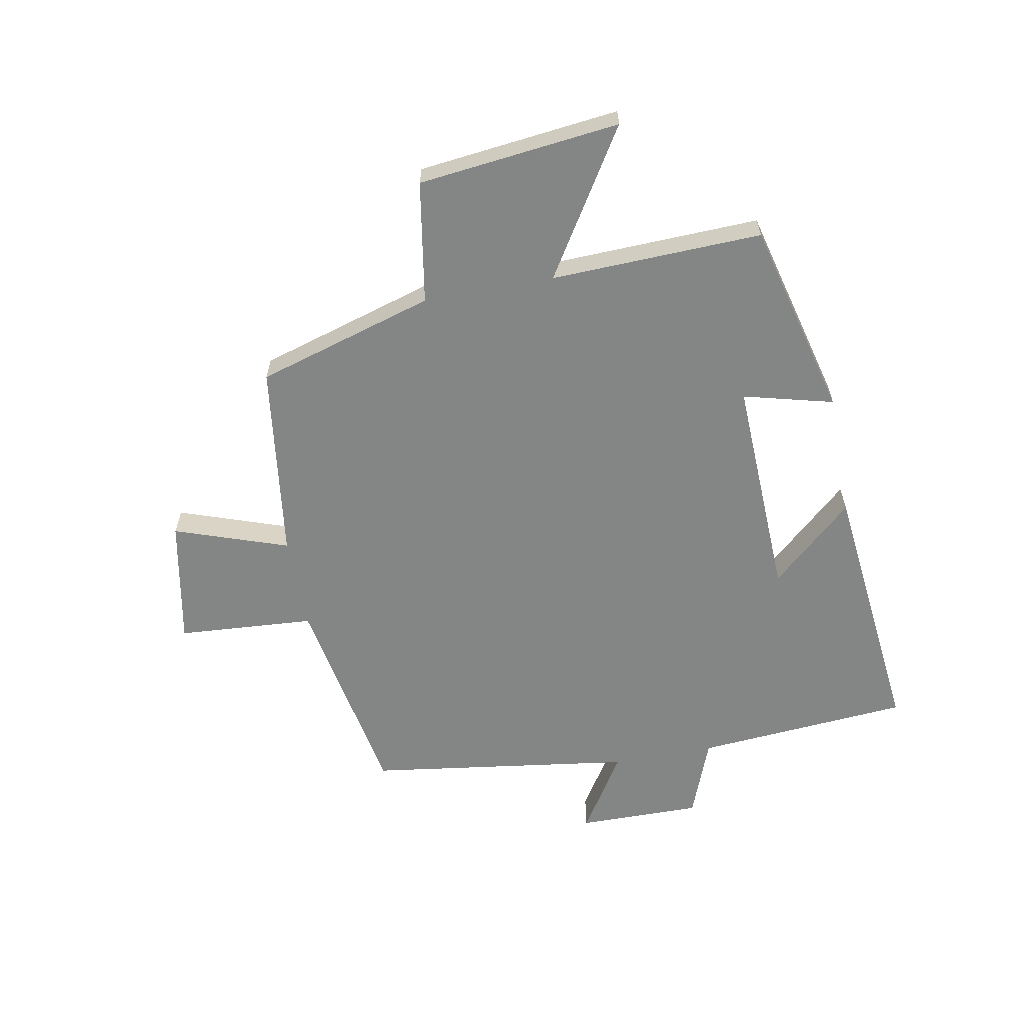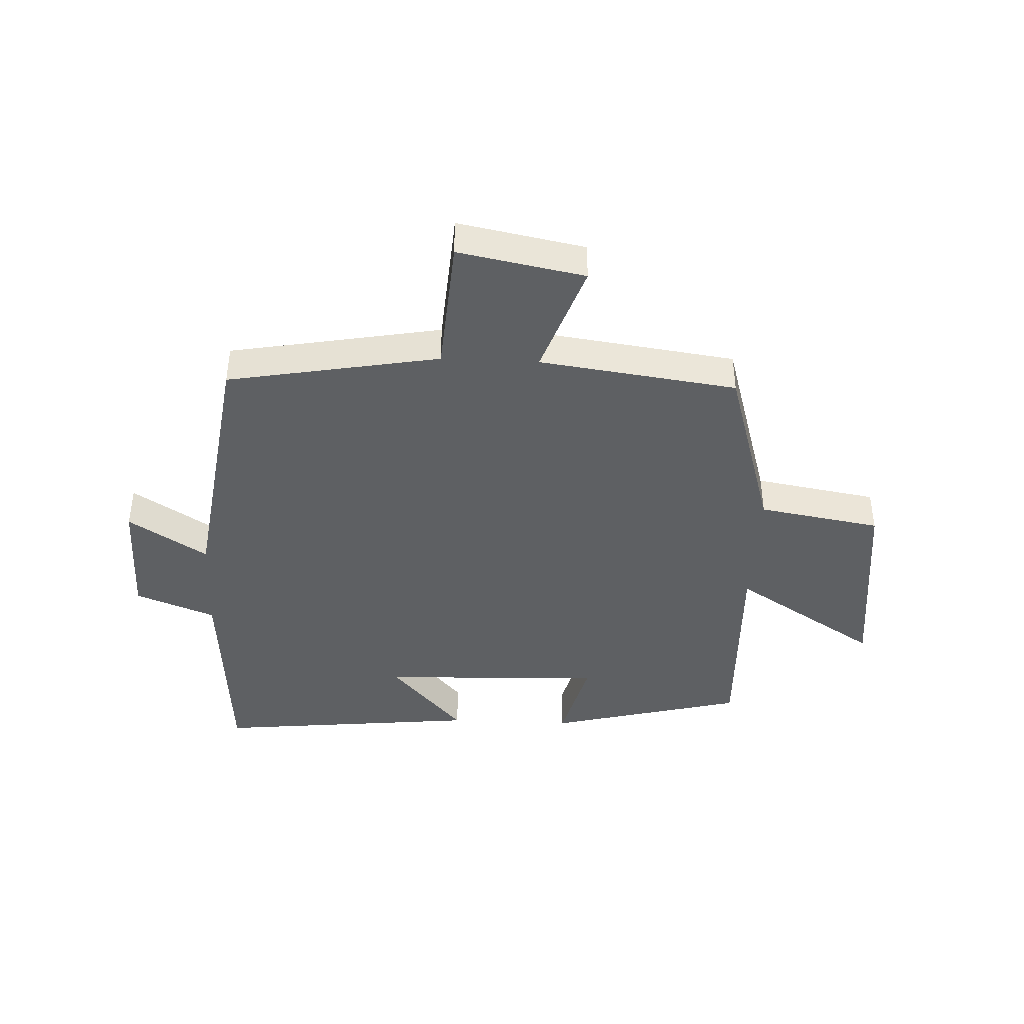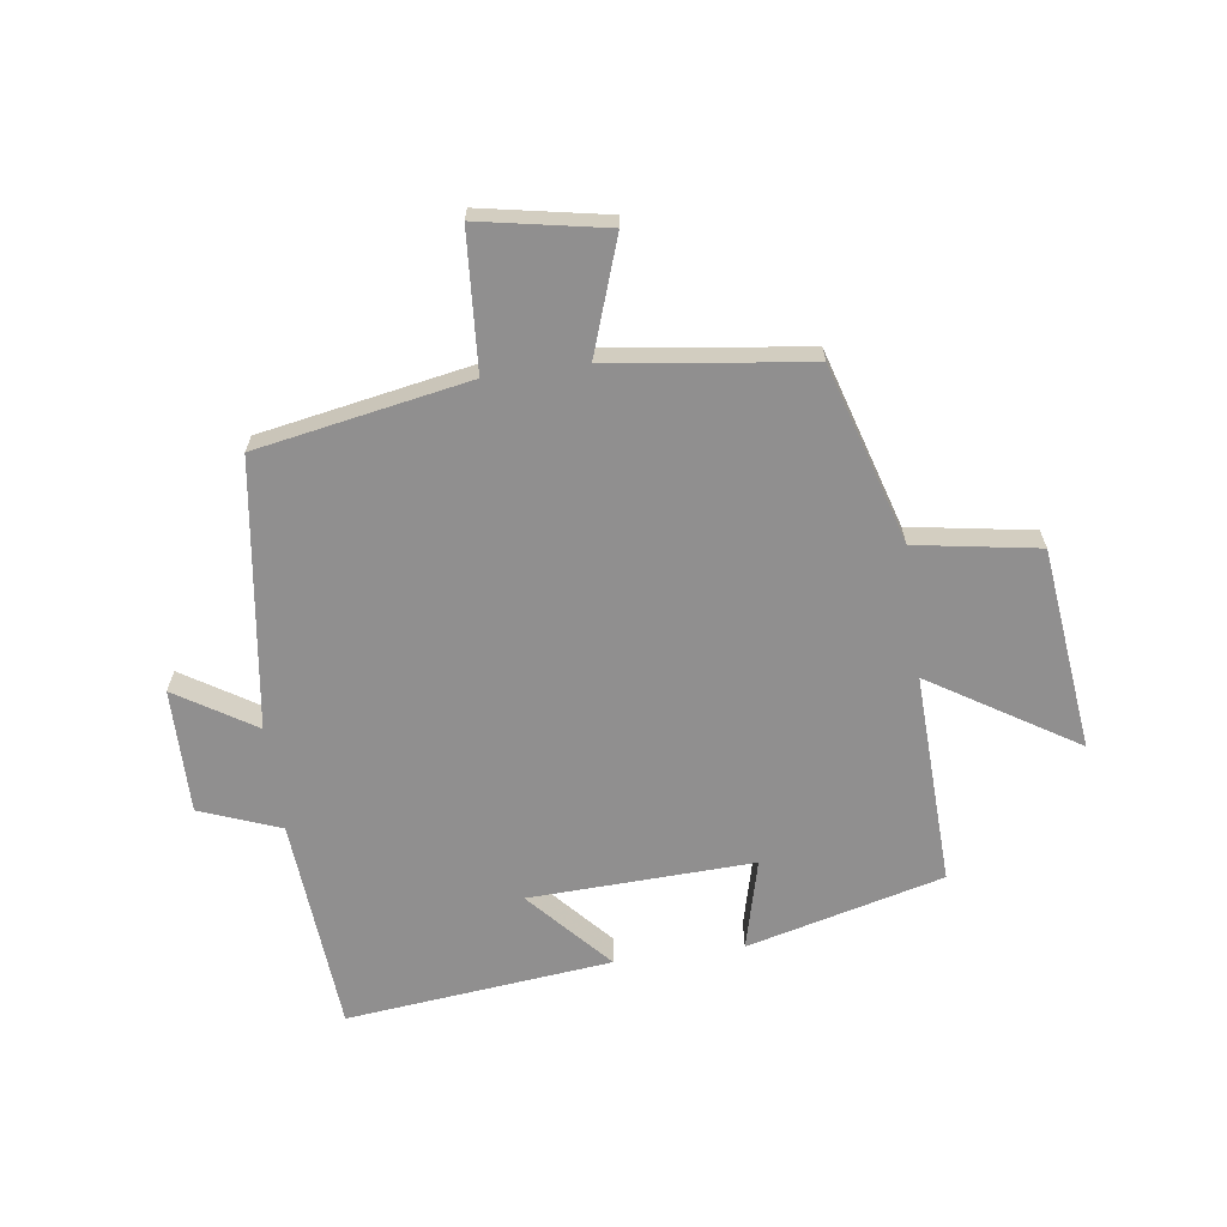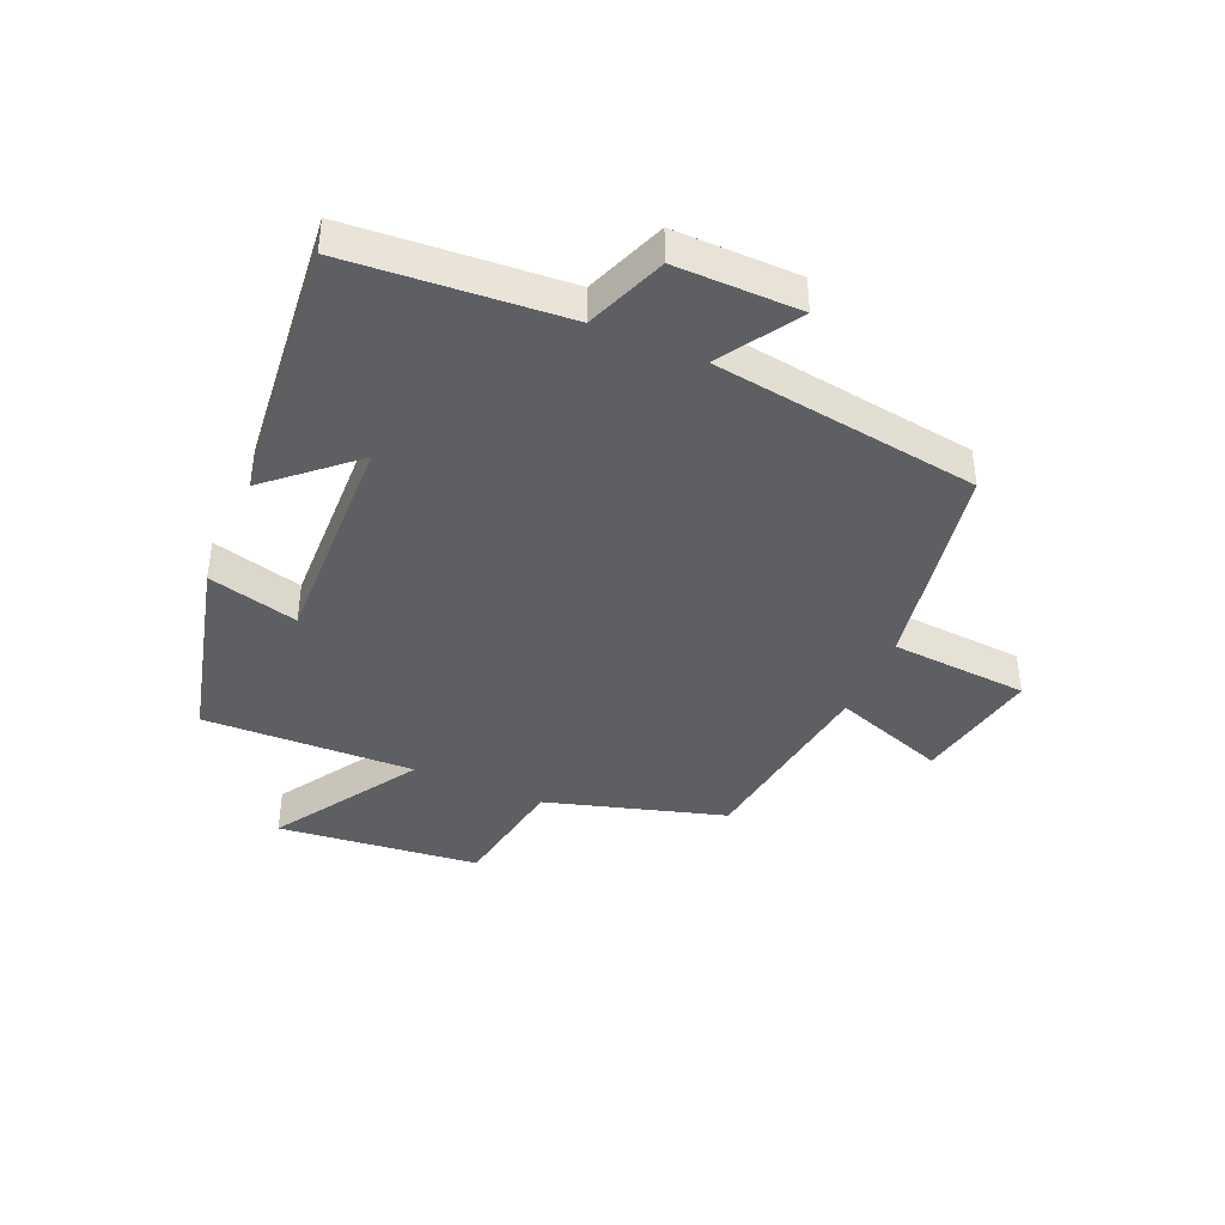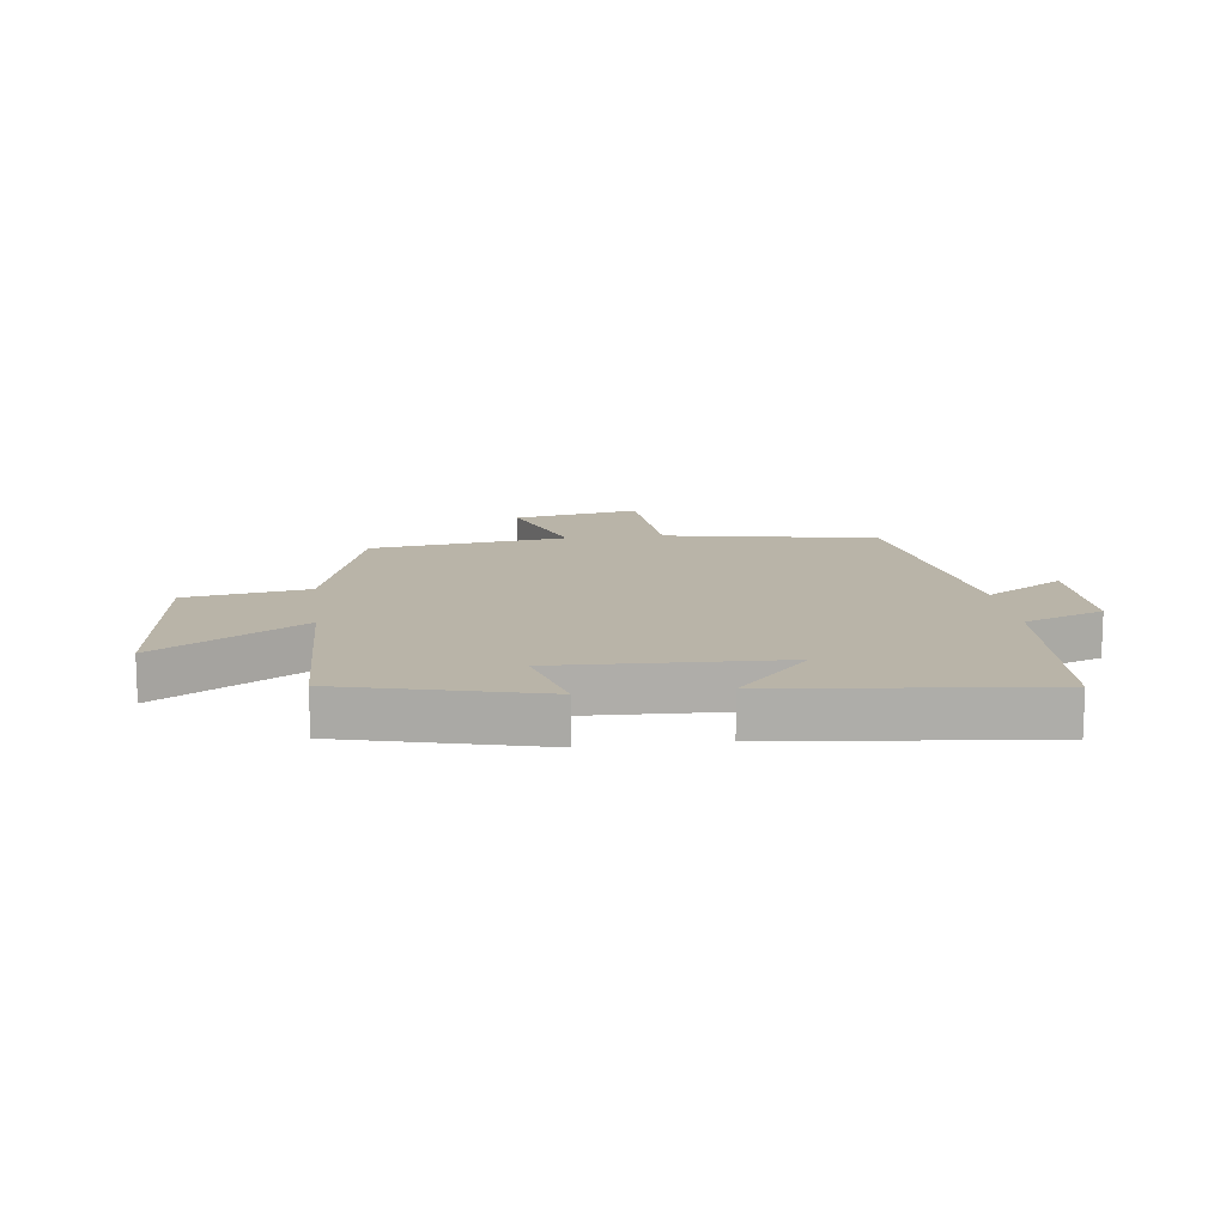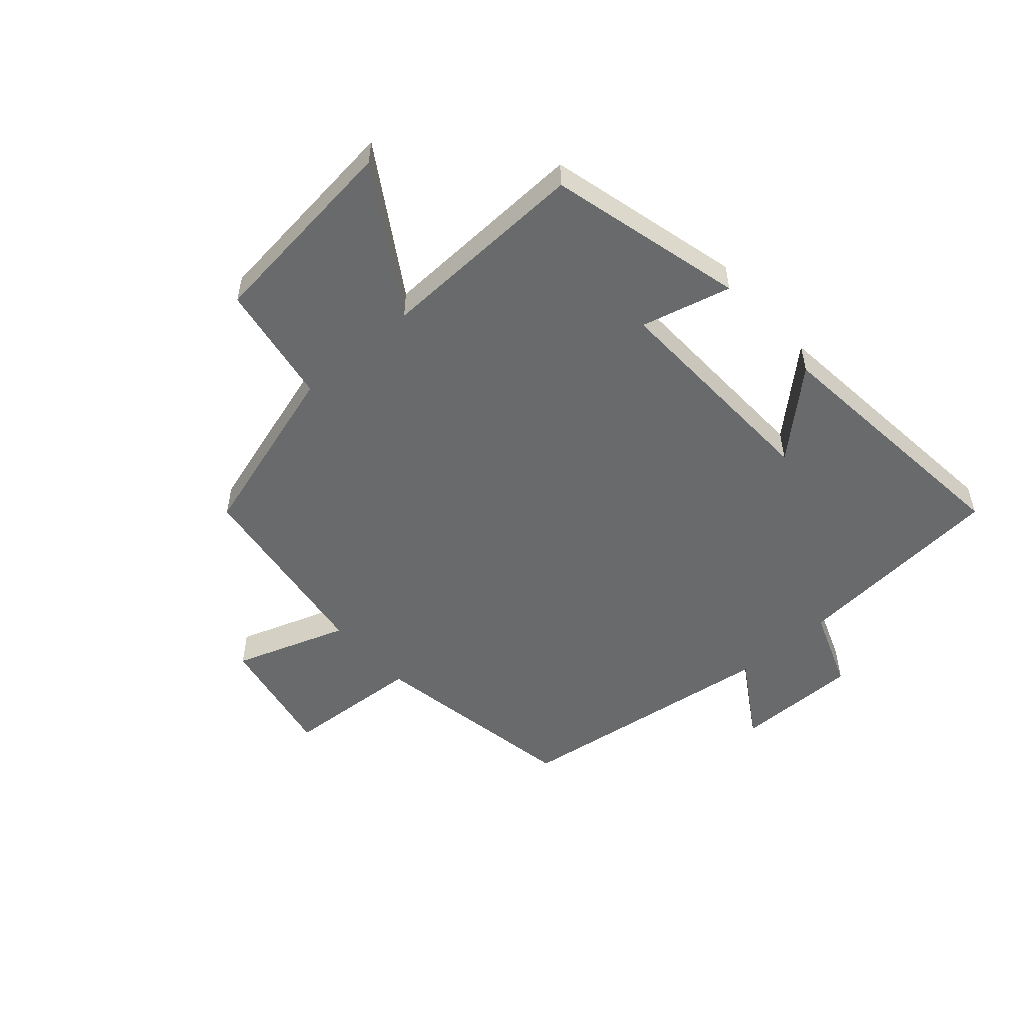
<metadata>
{"format":"obj","ext":"obj","renderer":"f3d","projection":"perspective","resolution":1024,"background":"white","views":[{"elev":-61.6,"azim":100.6,"up":"+Y"},{"elev":-42.1,"azim":-2.7,"up":"+Y"},{"elev":-65.4,"azim":7.9,"up":"+Y"},{"elev":-40.8,"azim":-113.6,"up":"+Y"},{"elev":13.1,"azim":172.7,"up":"+Y"},{"elev":-52.9,"azim":131.4,"up":"+Y"}]}
</metadata>
<code>
v 0.411 0.07 0.456
v 0.5 0.07 0.158
v 0.705 0.07 0.124
v 0.743 0.07 -0.214
v 0.5 0.07 -0.062
v 0.512 0.07 -0.416
v 0.184 0.07 -0.5
v 0.223 0.07 -0.349
v -0.151 0.07 -0.363
v -0.028 0.07 -0.5
v -0.472 0.07 -0.547
v -0.5 0.07 -0.187
v -0.634 0.07 -0.136
v -0.632 0.07 0.072
v -0.5 0.07 -0.011
v -0.437 0.07 0.435
v -0.082 0.07 0.5
v -0.066 0.07 0.73
v 0.146 0.07 0.69
v 0.08 0.07 0.5
v 0.411 0 0.456
v 0.5 0 0.158
v 0.705 0 0.124
v 0.743 0 -0.214
v 0.5 0 -0.062
v 0.512 0 -0.416
v 0.184 0 -0.5
v 0.223 0 -0.349
v -0.151 0 -0.363
v -0.028 0 -0.5
v -0.472 0 -0.547
v -0.5 0 -0.187
v -0.634 0 -0.136
v -0.632 0 0.072
v -0.5 0 -0.011
v -0.437 0 0.435
v -0.082 0 0.5
v -0.066 0 0.73
v 0.146 0 0.69
v 0.08 0 0.5
f 17 18 19 20
f 20 1 2
f 17 20 2
f 16 17 2
f 15 16 2
f 12 13 14 15
f 11 12 15
f 10 11 15
f 9 10 15
f 8 9 15 2
f 5 6 7 8
f 5 8 2
f 2 3 4 5
f 40 39 38 37
f 22 21 40
f 22 40 37
f 22 37 36
f 22 36 35
f 35 34 33 32
f 35 32 31
f 35 31 30
f 35 30 29
f 22 35 29 28
f 28 27 26 25
f 22 28 25
f 25 24 23 22
f 1 21 22 2
f 2 22 23 3
f 3 23 24 4
f 4 24 25 5
f 5 25 26 6
f 6 26 27 7
f 7 27 28 8
f 8 28 29 9
f 9 29 30 10
f 10 30 31 11
f 11 31 32 12
f 12 32 33 13
f 13 33 34 14
f 14 34 35 15
f 15 35 36 16
f 16 36 37 17
f 17 37 38 18
f 18 38 39 19
f 19 39 40 20
f 20 40 21 1

</code>
